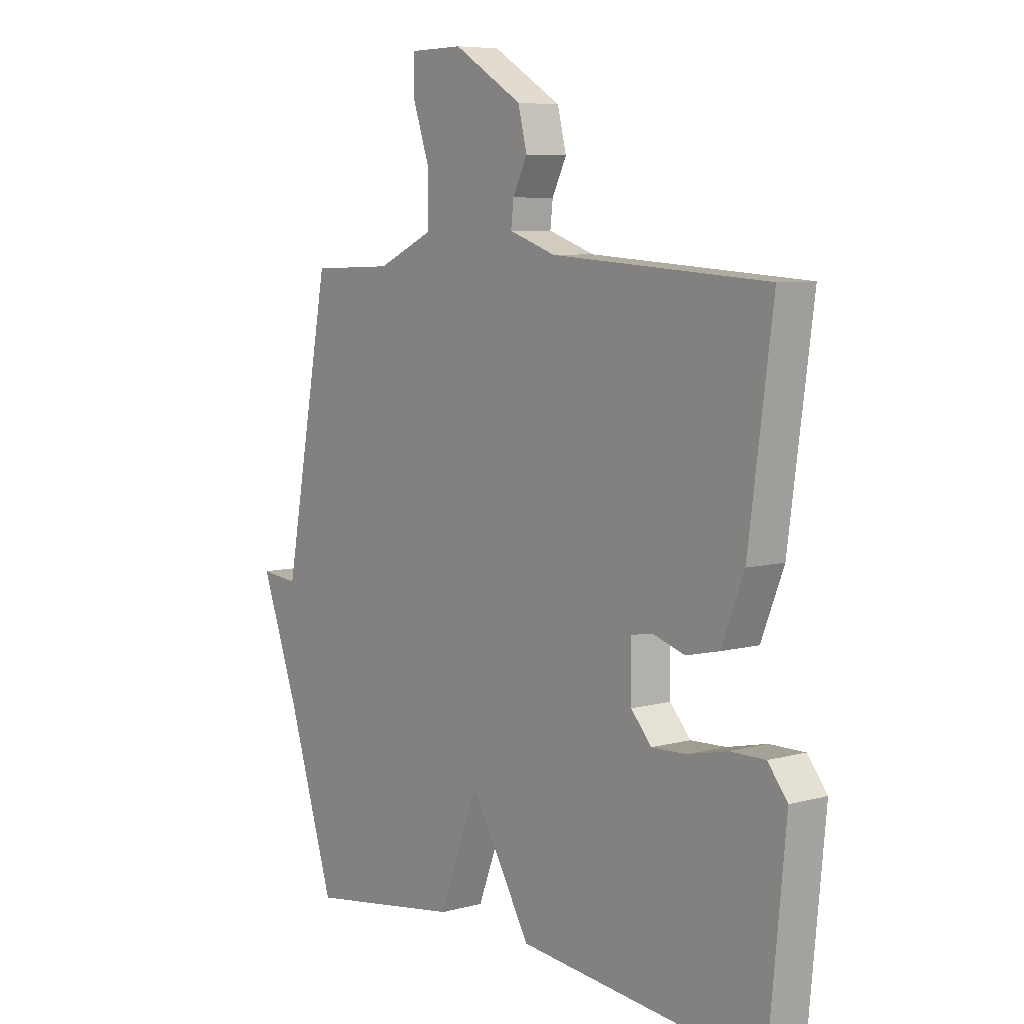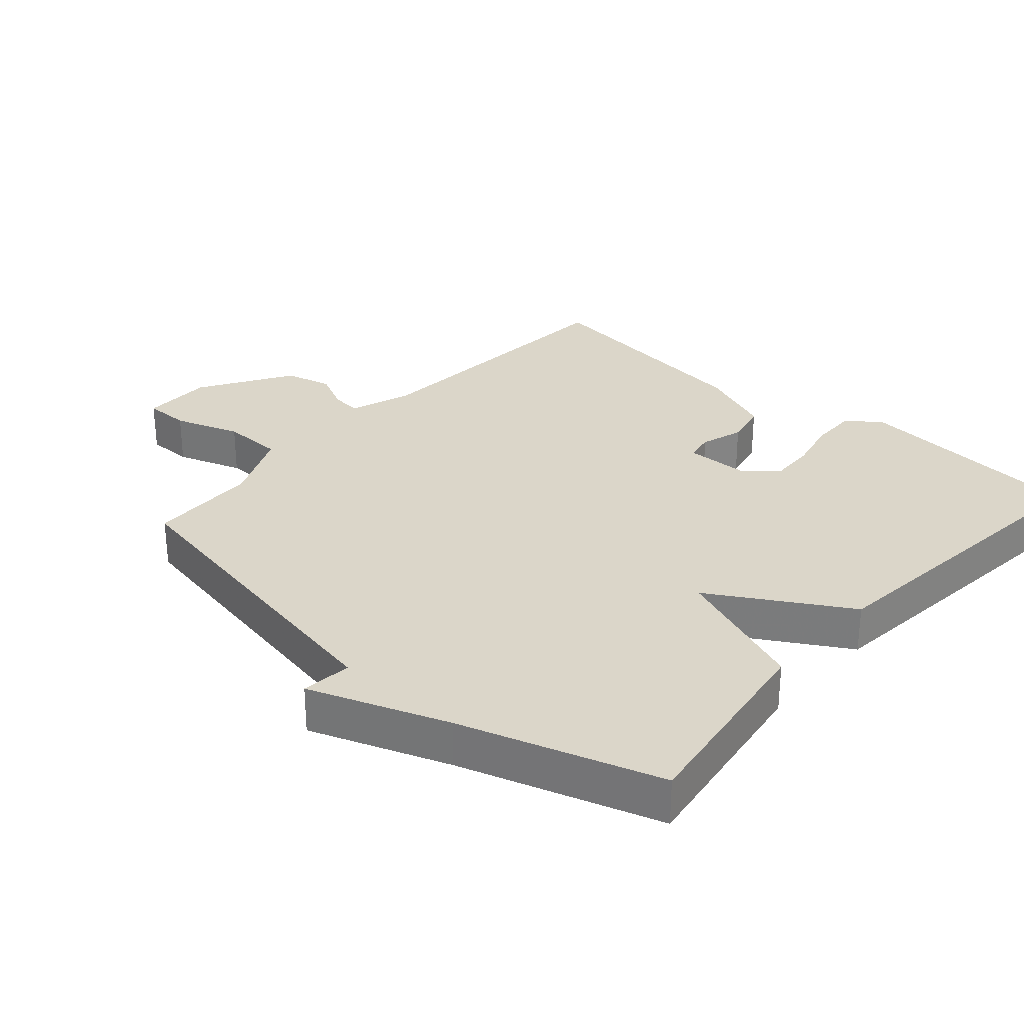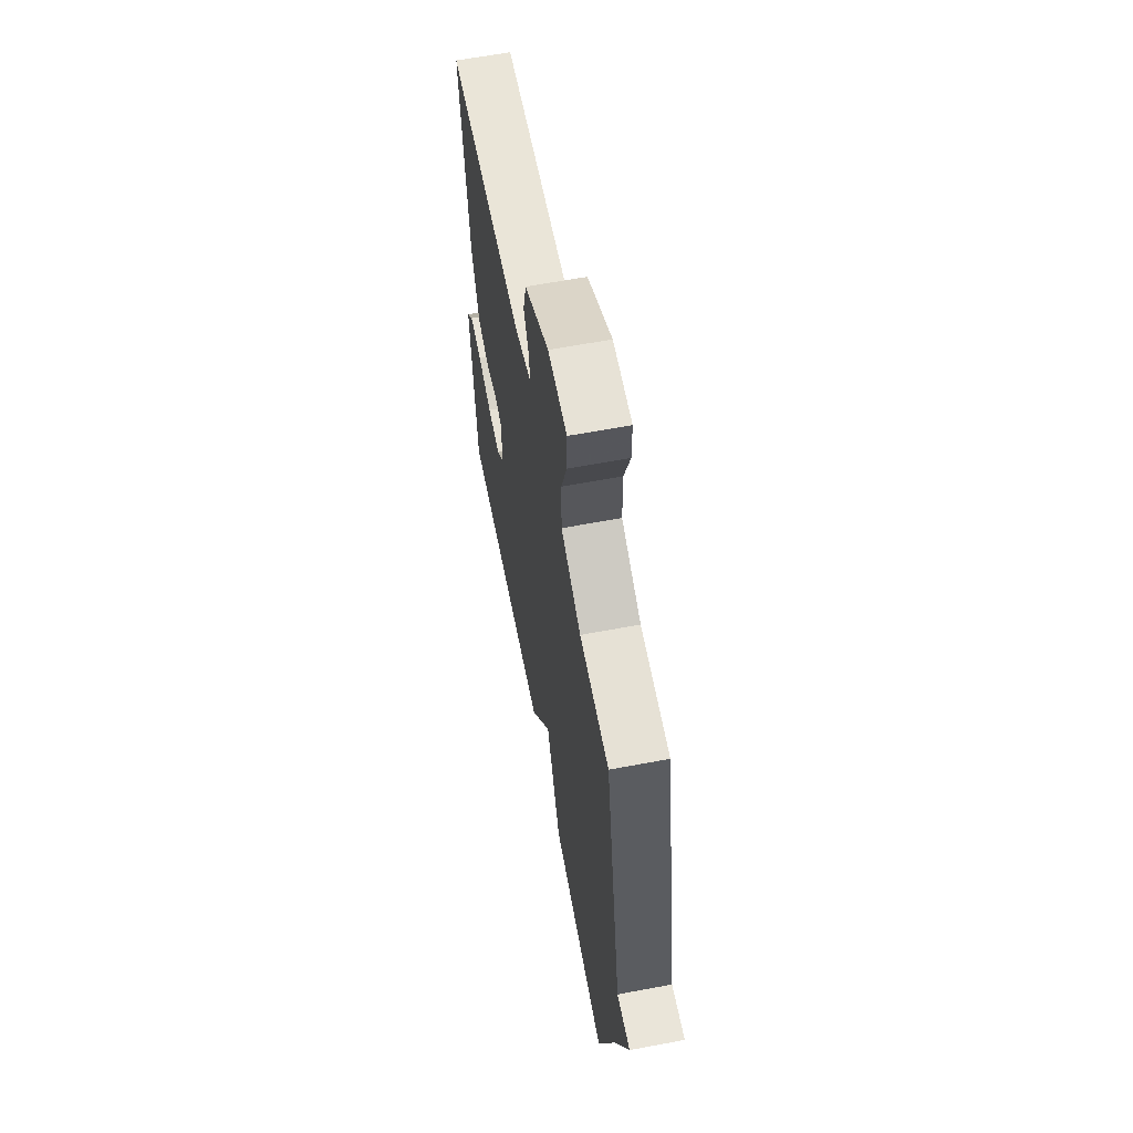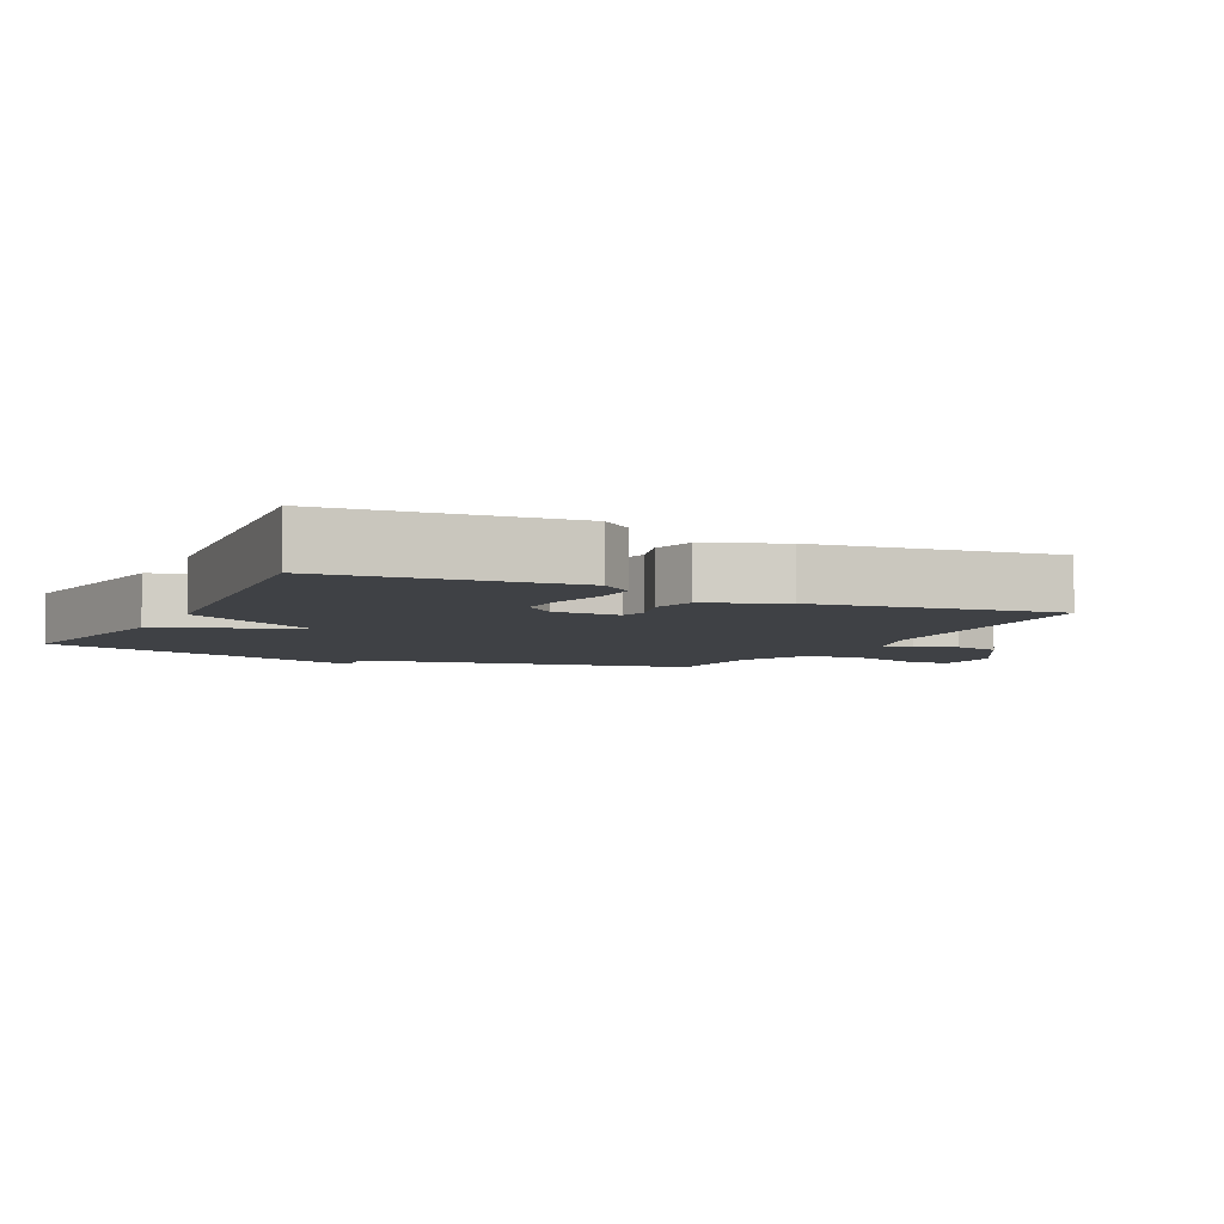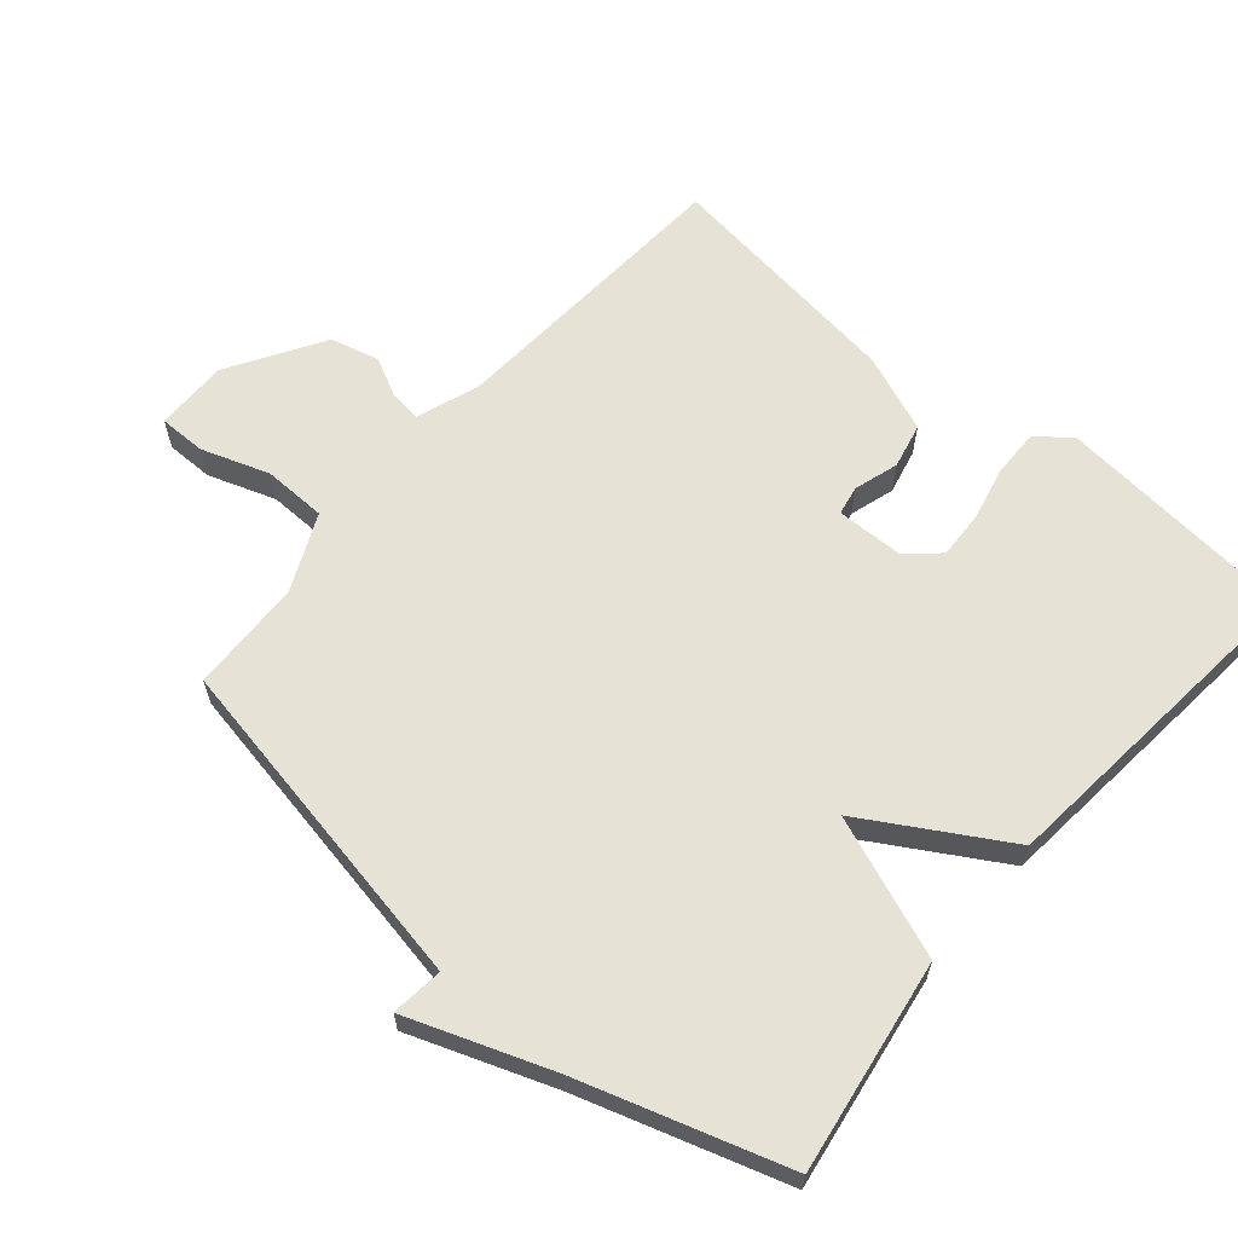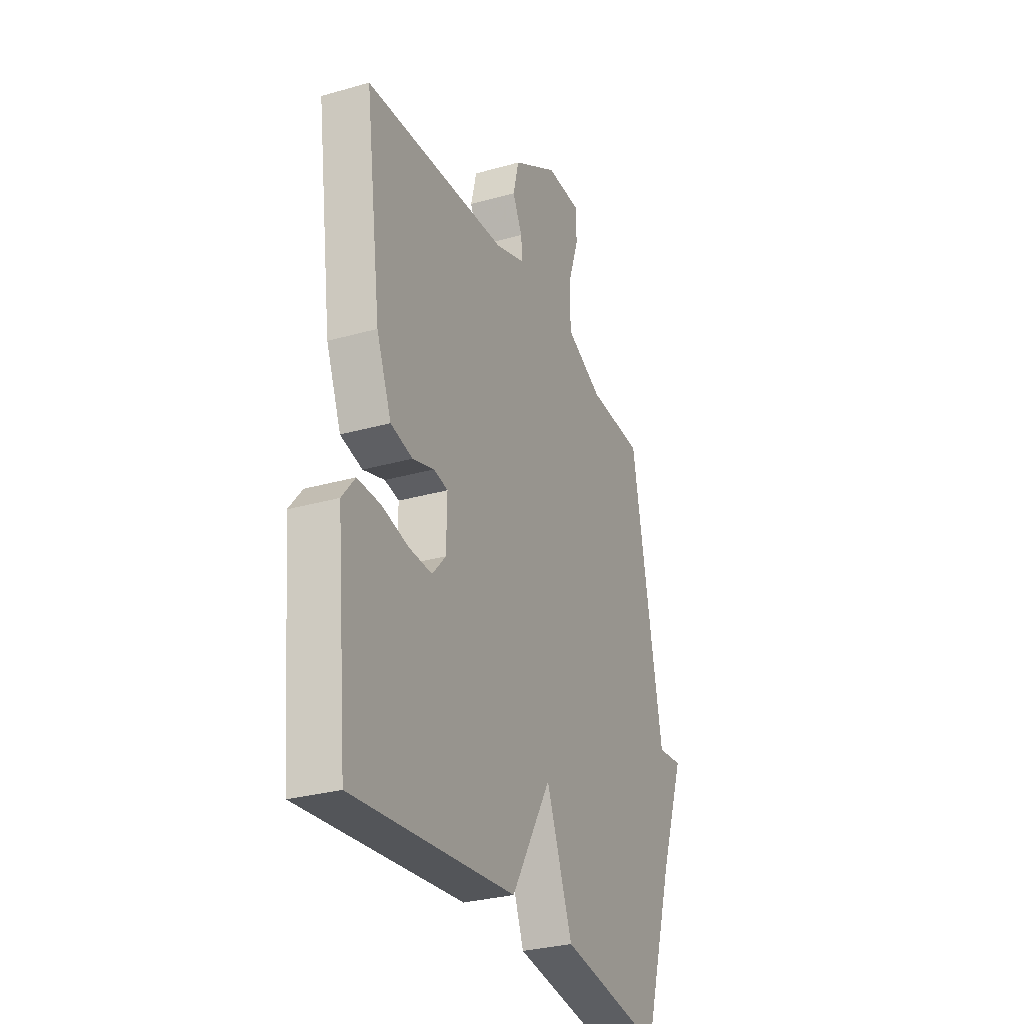
<metadata>
{"format":"obj","ext":"obj","renderer":"f3d","projection":"perspective","resolution":1024,"background":"white","views":[{"elev":7.0,"azim":-128.1,"up":"+Z"},{"elev":29.7,"azim":131.6,"up":"+Y"},{"elev":62.5,"azim":79.2,"up":"+Z"},{"elev":-5.4,"azim":-116.2,"up":"+Y"},{"elev":62.9,"azim":130.5,"up":"+Y"},{"elev":-29.7,"azim":-67.3,"up":"+Z"}]}
</metadata>
<code>
v -0.5 0.07 0.5
v -0.068 0.07 0.528
v 0.025 0.07 0.56
v 0.02 0.07 0.606
v -0.009 0.07 0.664
v 0.009 0.07 0.735
v 0.147 0.07 0.819
v 0.254 0.07 0.818
v 0.254 0.07 0.749
v 0.22 0.07 0.65
v 0.222 0.07 0.557
v 0.334 0.07 0.506
v 0.5 0.07 0.5
v 0.594 0.07 -0.001
v 0.67 0.07 0.007
v 0.594 0.07 -0.201
v 0.5 0.07 -0.5
v 0.19 0.07 -0.452
v 0.111 0.07 -0.247
v -0.01 0.07 -0.452
v -0.5 0.07 -0.5
v -0.534 0.07 -0.146
v -0.495 0.07 -0.097
v -0.425 0.07 -0.098
v -0.346 0.07 -0.116
v -0.276 0.07 -0.119
v -0.235 0.07 -0.073
v -0.233 0.07 0.026
v -0.276 0.07 0.034
v -0.341 0.07 0.014
v -0.407 0.07 0.029
v -0.452 0.07 0.142
v -0.5 0 0.5
v -0.068 0 0.528
v 0.025 0 0.56
v 0.02 0 0.606
v -0.009 0 0.664
v 0.009 0 0.735
v 0.147 0 0.819
v 0.254 0 0.818
v 0.254 0 0.749
v 0.22 0 0.65
v 0.222 0 0.557
v 0.334 0 0.506
v 0.5 0 0.5
v 0.594 0 -0.001
v 0.67 0 0.007
v 0.594 0 -0.201
v 0.5 0 -0.5
v 0.19 0 -0.452
v 0.111 0 -0.247
v -0.01 0 -0.452
v -0.5 0 -0.5
v -0.534 0 -0.146
v -0.495 0 -0.097
v -0.425 0 -0.098
v -0.346 0 -0.116
v -0.276 0 -0.119
v -0.235 0 -0.073
v -0.233 0 0.026
v -0.276 0 0.034
v -0.341 0 0.014
v -0.407 0 0.029
v -0.452 0 0.142
f 32 1 2
f 31 32 2
f 30 31 2
f 29 30 2
f 28 29 2 3
f 27 28 3
f 23 24 25
f 22 23 25
f 21 22 25
f 20 21 25
f 19 20 25
f 19 25 26
f 16 17 18 19
f 16 19 26
f 15 16 26
f 14 15 26
f 14 26 27
f 13 14 27
f 12 13 27
f 8 9 10
f 7 8 10
f 6 7 10
f 5 6 10
f 4 5 10
f 3 4 10 11
f 3 11 12 27
f 34 33 64
f 34 64 63
f 34 63 62
f 34 62 61
f 35 34 61 60
f 35 60 59
f 57 56 55
f 57 55 54
f 57 54 53
f 57 53 52
f 57 52 51
f 58 57 51
f 51 50 49 48
f 58 51 48
f 58 48 47
f 58 47 46
f 59 58 46
f 59 46 45
f 59 45 44
f 42 41 40
f 42 40 39
f 42 39 38
f 42 38 37
f 42 37 36
f 43 42 36 35
f 59 44 43 35
f 1 33 34 2
f 2 34 35 3
f 3 35 36 4
f 4 36 37 5
f 5 37 38 6
f 6 38 39 7
f 7 39 40 8
f 8 40 41 9
f 9 41 42 10
f 10 42 43 11
f 11 43 44 12
f 12 44 45 13
f 13 45 46 14
f 14 46 47 15
f 15 47 48 16
f 16 48 49 17
f 17 49 50 18
f 18 50 51 19
f 19 51 52 20
f 20 52 53 21
f 21 53 54 22
f 22 54 55 23
f 23 55 56 24
f 24 56 57 25
f 25 57 58 26
f 26 58 59 27
f 27 59 60 28
f 28 60 61 29
f 29 61 62 30
f 30 62 63 31
f 31 63 64 32
f 32 64 33 1

</code>
